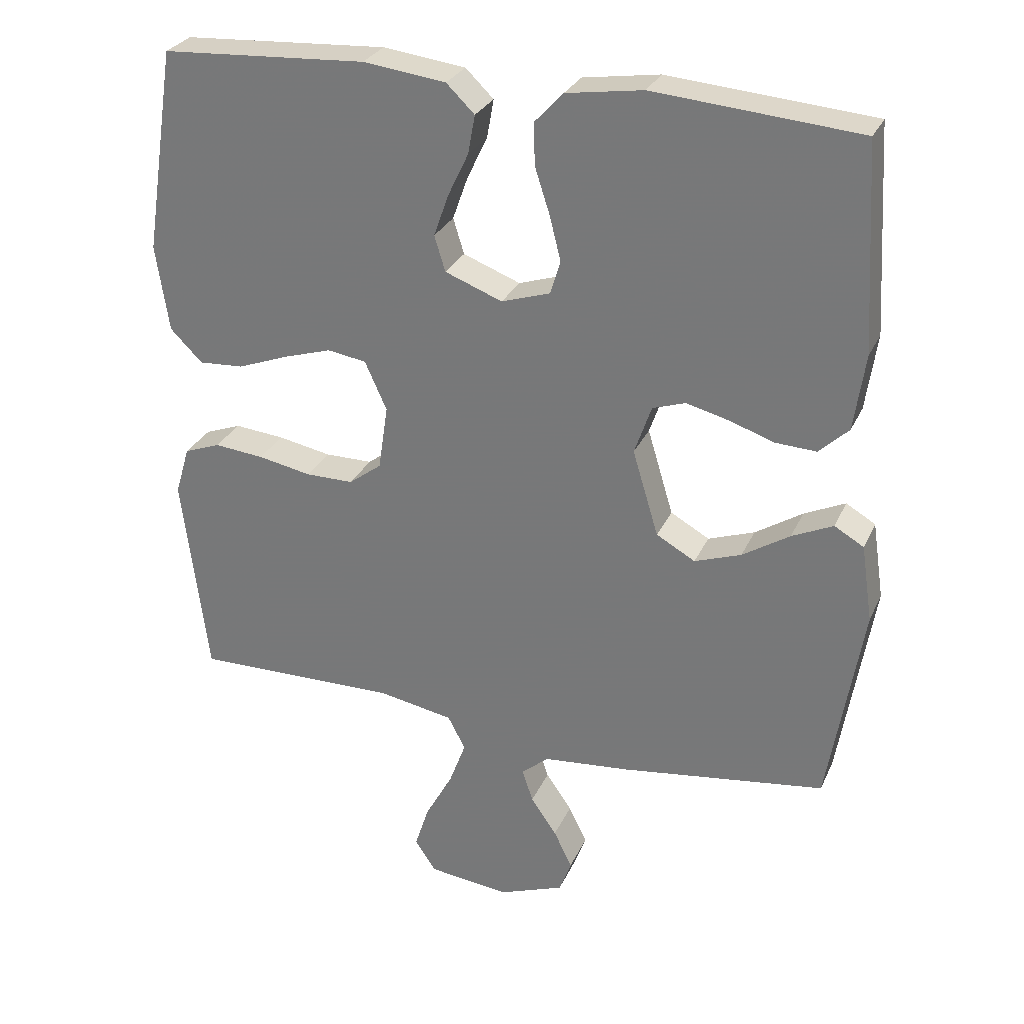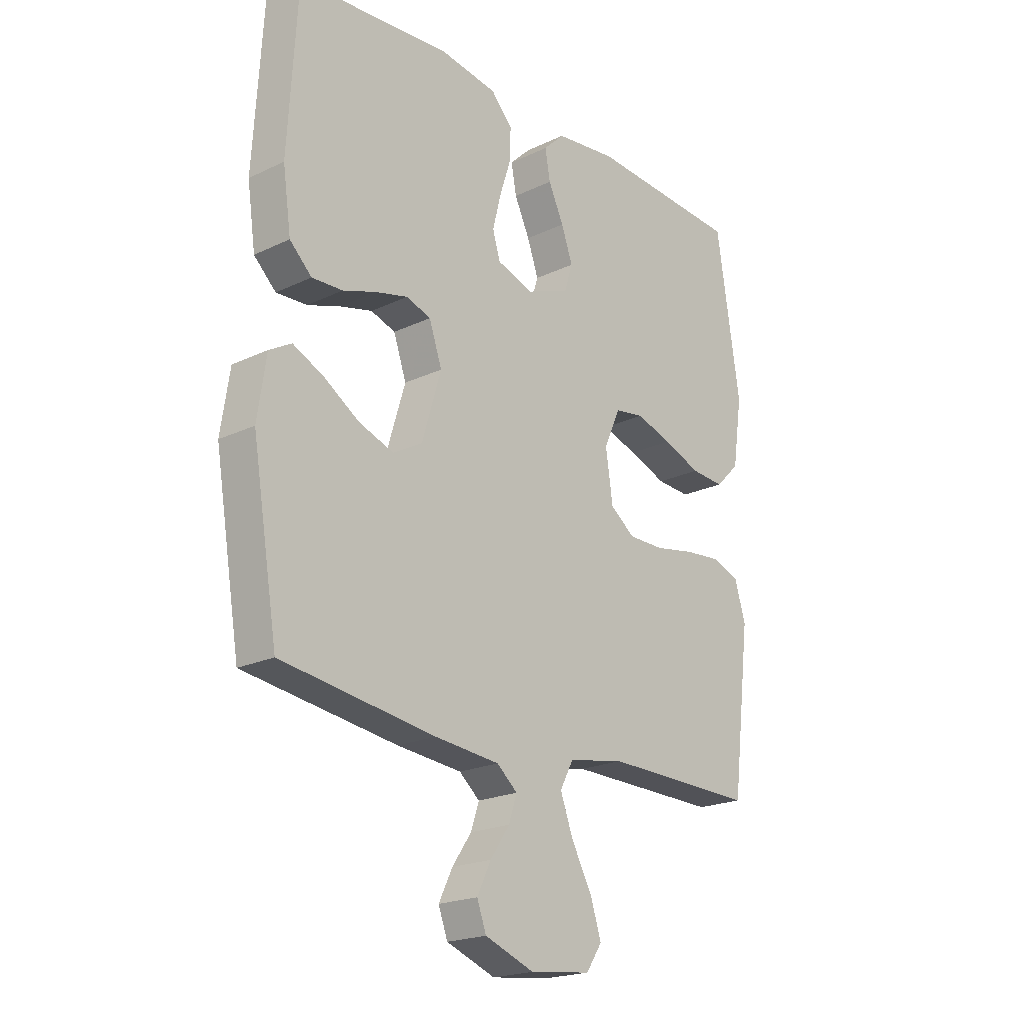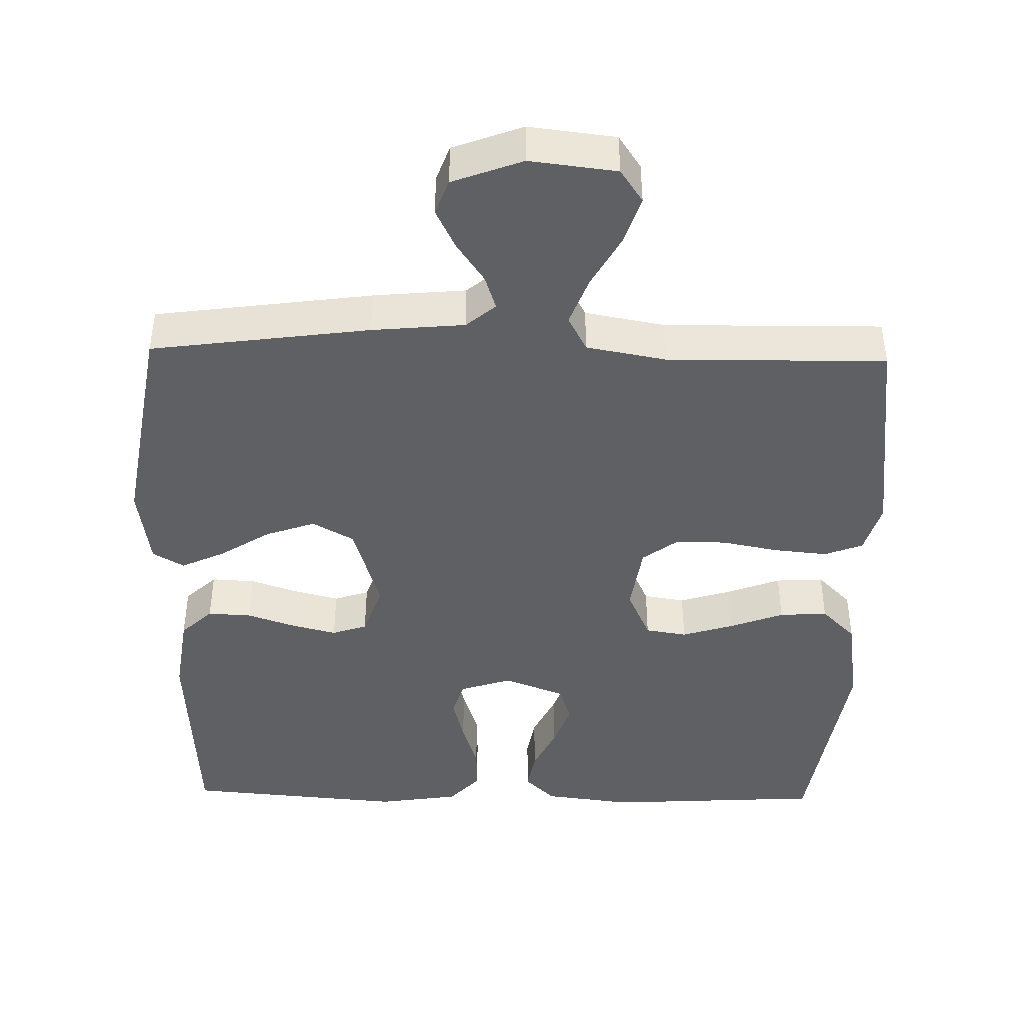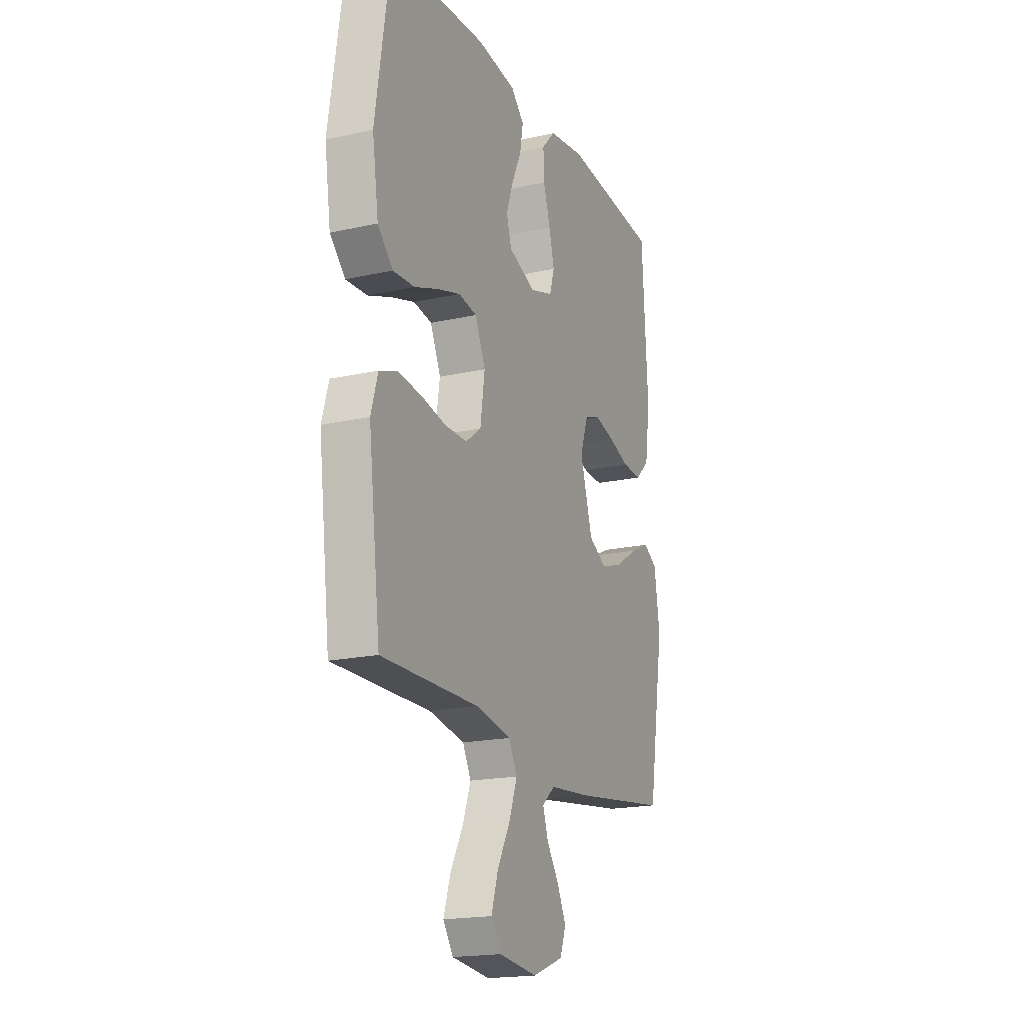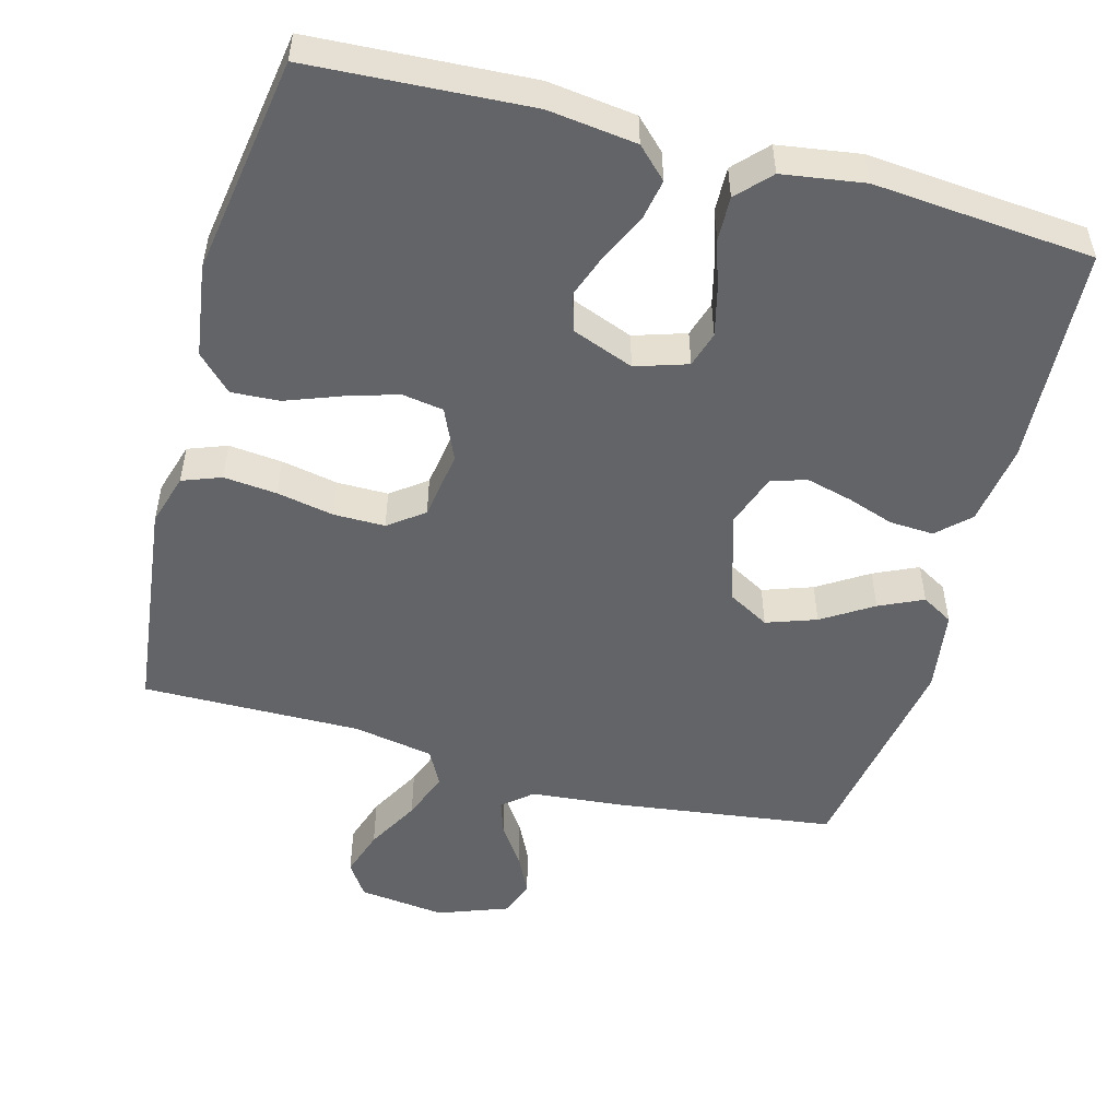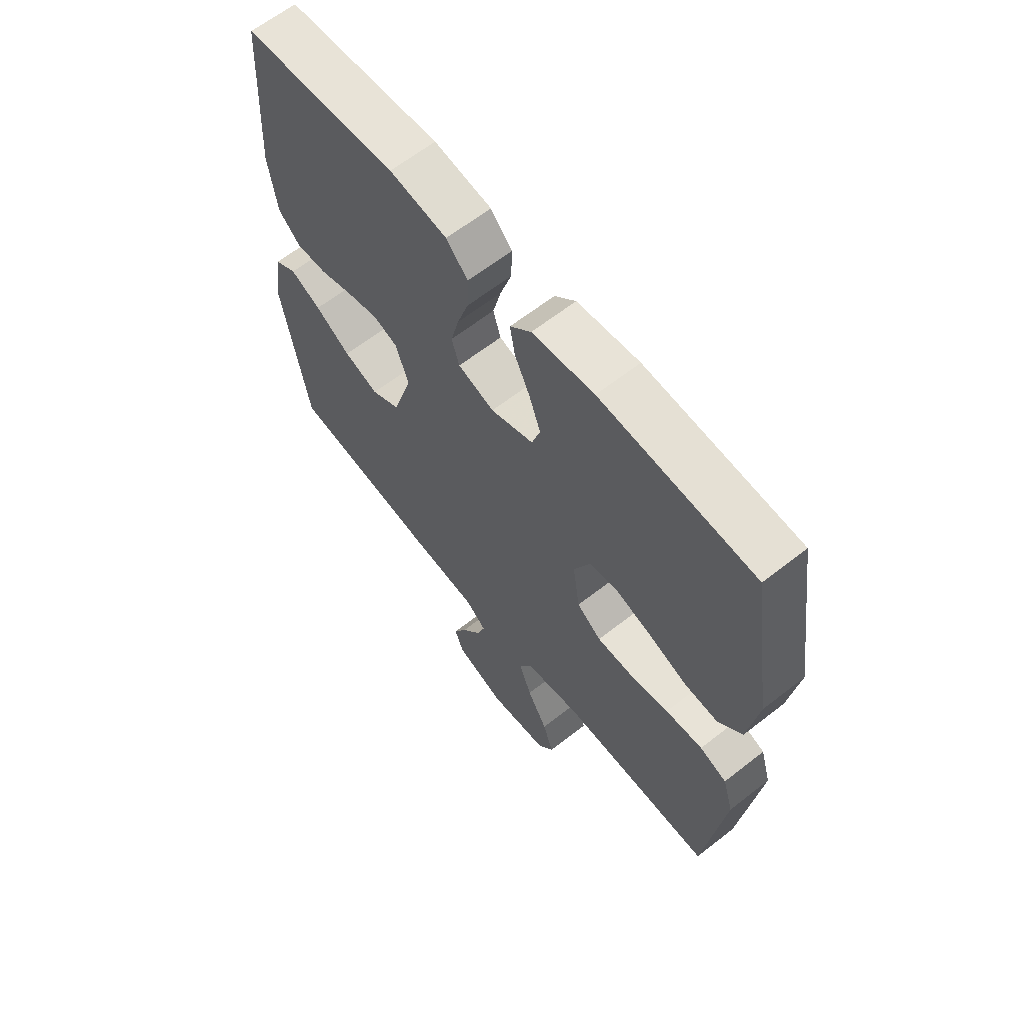
<metadata>
{"format":"obj","ext":"obj","renderer":"f3d","projection":"perspective","resolution":1024,"background":"white","views":[{"elev":28.6,"azim":20.8,"up":"+Z"},{"elev":-20.8,"azim":130.7,"up":"+Z"},{"elev":-43.3,"azim":178.7,"up":"+Y"},{"elev":-18.8,"azim":-67.0,"up":"+Z"},{"elev":-51.3,"azim":-15.3,"up":"+Y"},{"elev":63.5,"azim":-128.4,"up":"+Z"}]}
</metadata>
<code>
v -0.5 0.07 -0.5
v -0.537 0.07 -0.2
v -0.516 0.07 -0.129
v -0.463 0.07 -0.109
v -0.39 0.07 -0.116
v -0.312 0.07 -0.131
v -0.242 0.07 -0.131
v -0.194 0.07 -0.095
v -0.18 0.07 0
v -0.212 0.07 0.071
v -0.269 0.07 0.08
v -0.34 0.07 0.058
v -0.414 0.07 0.03
v -0.48 0.07 0.026
v -0.527 0.07 0.073
v -0.546 0.07 0.2
v -0.5 0.07 0.5
v -0.2 0.07 0.518
v -0.079 0.07 0.503
v -0.038 0.07 0.463
v -0.048 0.07 0.407
v -0.078 0.07 0.344
v -0.1 0.07 0.282
v -0.084 0.07 0.23
v 0 0.07 0.198
v 0.071 0.07 0.221
v 0.086 0.07 0.27
v 0.07 0.07 0.334
v 0.048 0.07 0.402
v 0.046 0.07 0.463
v 0.088 0.07 0.508
v 0.2 0.07 0.525
v 0.5 0.07 0.5
v 0.518 0.07 0.2
v 0.502 0.07 0.088
v 0.459 0.07 0.047
v 0.399 0.07 0.05
v 0.334 0.07 0.072
v 0.271 0.07 0.088
v 0.223 0.07 0.072
v 0.198 0.07 0
v 0.236 0.07 -0.126
v 0.293 0.07 -0.158
v 0.361 0.07 -0.134
v 0.43 0.07 -0.09
v 0.49 0.07 -0.062
v 0.533 0.07 -0.087
v 0.55 0.07 -0.2
v 0.5 0.07 -0.5
v 0.2 0.07 -0.541
v 0.073 0.07 -0.553
v 0.033 0.07 -0.587
v 0.049 0.07 -0.635
v 0.087 0.07 -0.69
v 0.114 0.07 -0.745
v 0.096 0.07 -0.794
v 0 0.07 -0.83
v -0.119 0.07 -0.816
v -0.15 0.07 -0.77
v -0.129 0.07 -0.705
v -0.089 0.07 -0.632
v -0.064 0.07 -0.565
v -0.09 0.07 -0.516
v -0.2 0.07 -0.496
v -0.5 0 -0.5
v -0.537 0 -0.2
v -0.516 0 -0.129
v -0.463 0 -0.109
v -0.39 0 -0.116
v -0.312 0 -0.131
v -0.242 0 -0.131
v -0.194 0 -0.095
v -0.18 0 0
v -0.212 0 0.071
v -0.269 0 0.08
v -0.34 0 0.058
v -0.414 0 0.03
v -0.48 0 0.026
v -0.527 0 0.073
v -0.546 0 0.2
v -0.5 0 0.5
v -0.2 0 0.518
v -0.079 0 0.503
v -0.038 0 0.463
v -0.048 0 0.407
v -0.078 0 0.344
v -0.1 0 0.282
v -0.084 0 0.23
v 0 0 0.198
v 0.071 0 0.221
v 0.086 0 0.27
v 0.07 0 0.334
v 0.048 0 0.402
v 0.046 0 0.463
v 0.088 0 0.508
v 0.2 0 0.525
v 0.5 0 0.5
v 0.518 0 0.2
v 0.502 0 0.088
v 0.459 0 0.047
v 0.399 0 0.05
v 0.334 0 0.072
v 0.271 0 0.088
v 0.223 0 0.072
v 0.198 0 0
v 0.236 0 -0.126
v 0.293 0 -0.158
v 0.361 0 -0.134
v 0.43 0 -0.09
v 0.49 0 -0.062
v 0.533 0 -0.087
v 0.55 0 -0.2
v 0.5 0 -0.5
v 0.2 0 -0.541
v 0.073 0 -0.553
v 0.033 0 -0.587
v 0.049 0 -0.635
v 0.087 0 -0.69
v 0.114 0 -0.745
v 0.096 0 -0.794
v 0 0 -0.83
v -0.119 0 -0.816
v -0.15 0 -0.77
v -0.129 0 -0.705
v -0.089 0 -0.632
v -0.064 0 -0.565
v -0.09 0 -0.516
v -0.2 0 -0.496
f 59 60 61
f 58 59 61
f 57 58 61
f 56 57 61
f 55 56 61
f 54 55 61
f 53 54 61
f 52 53 61 62
f 51 52 62 63
f 50 51 63
f 49 50 63
f 48 49 63
f 47 48 63
f 46 47 63
f 45 46 63
f 44 45 63
f 36 37 38
f 35 36 38
f 34 35 38
f 33 34 38
f 32 33 38
f 31 32 38
f 30 31 38
f 29 30 38
f 28 29 38
f 27 28 38 39
f 26 27 39 40
f 20 21 22
f 19 20 22
f 18 19 22
f 17 18 22
f 16 17 22
f 15 16 22
f 14 15 22
f 13 14 22
f 12 13 22
f 11 12 22 23
f 10 11 23 24
f 4 5 6
f 3 4 6
f 2 3 6
f 1 2 6
f 64 1 6
f 64 6 7
f 43 44 63 64
f 64 7 8
f 43 64 8
f 42 43 8
f 41 42 8 9
f 41 9 10
f 40 41 10
f 26 40 10
f 25 26 10
f 10 24 25
f 125 124 123
f 125 123 122
f 125 122 121
f 125 121 120
f 125 120 119
f 125 119 118
f 125 118 117
f 126 125 117 116
f 127 126 116 115
f 127 115 114
f 127 114 113
f 127 113 112
f 127 112 111
f 127 111 110
f 127 110 109
f 127 109 108
f 102 101 100
f 102 100 99
f 102 99 98
f 102 98 97
f 102 97 96
f 102 96 95
f 102 95 94
f 102 94 93
f 102 93 92
f 103 102 92 91
f 104 103 91 90
f 86 85 84
f 86 84 83
f 86 83 82
f 86 82 81
f 86 81 80
f 86 80 79
f 86 79 78
f 86 78 77
f 86 77 76
f 87 86 76 75
f 88 87 75 74
f 70 69 68
f 70 68 67
f 70 67 66
f 70 66 65
f 70 65 128
f 71 70 128
f 128 127 108 107
f 72 71 128
f 72 128 107
f 72 107 106
f 73 72 106 105
f 74 73 105
f 74 105 104
f 74 104 90
f 74 90 89
f 89 88 74
f 1 65 66 2
f 2 66 67 3
f 3 67 68 4
f 4 68 69 5
f 5 69 70 6
f 6 70 71 7
f 7 71 72 8
f 8 72 73 9
f 9 73 74 10
f 10 74 75 11
f 11 75 76 12
f 12 76 77 13
f 13 77 78 14
f 14 78 79 15
f 15 79 80 16
f 16 80 81 17
f 17 81 82 18
f 18 82 83 19
f 19 83 84 20
f 20 84 85 21
f 21 85 86 22
f 22 86 87 23
f 23 87 88 24
f 24 88 89 25
f 25 89 90 26
f 26 90 91 27
f 27 91 92 28
f 28 92 93 29
f 29 93 94 30
f 30 94 95 31
f 31 95 96 32
f 32 96 97 33
f 33 97 98 34
f 34 98 99 35
f 35 99 100 36
f 36 100 101 37
f 37 101 102 38
f 38 102 103 39
f 39 103 104 40
f 40 104 105 41
f 41 105 106 42
f 42 106 107 43
f 43 107 108 44
f 44 108 109 45
f 45 109 110 46
f 46 110 111 47
f 47 111 112 48
f 48 112 113 49
f 49 113 114 50
f 50 114 115 51
f 51 115 116 52
f 52 116 117 53
f 53 117 118 54
f 54 118 119 55
f 55 119 120 56
f 56 120 121 57
f 57 121 122 58
f 58 122 123 59
f 59 123 124 60
f 60 124 125 61
f 61 125 126 62
f 62 126 127 63
f 63 127 128 64
f 64 128 65 1

</code>
